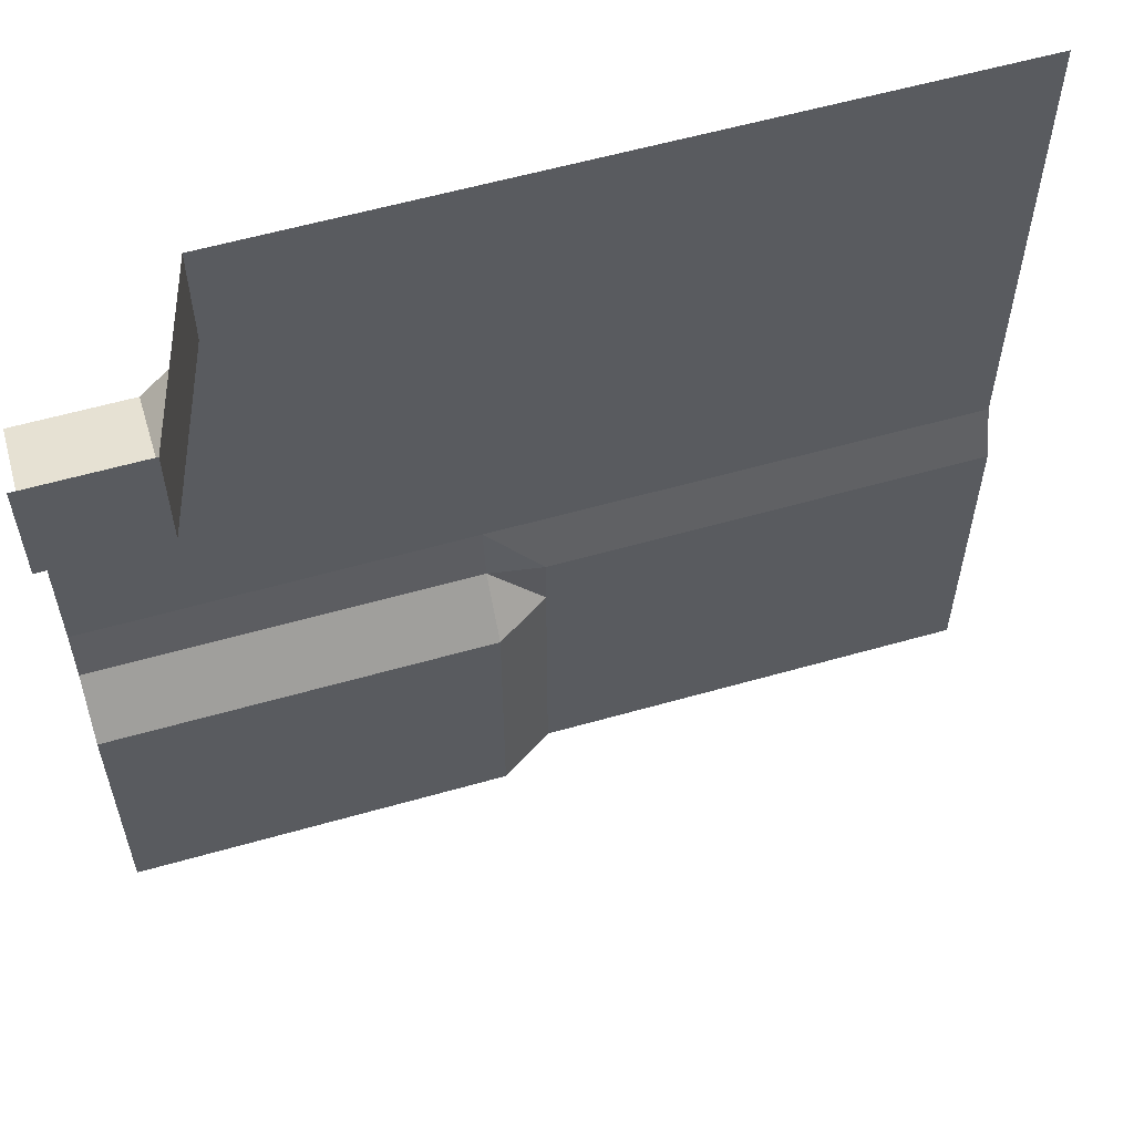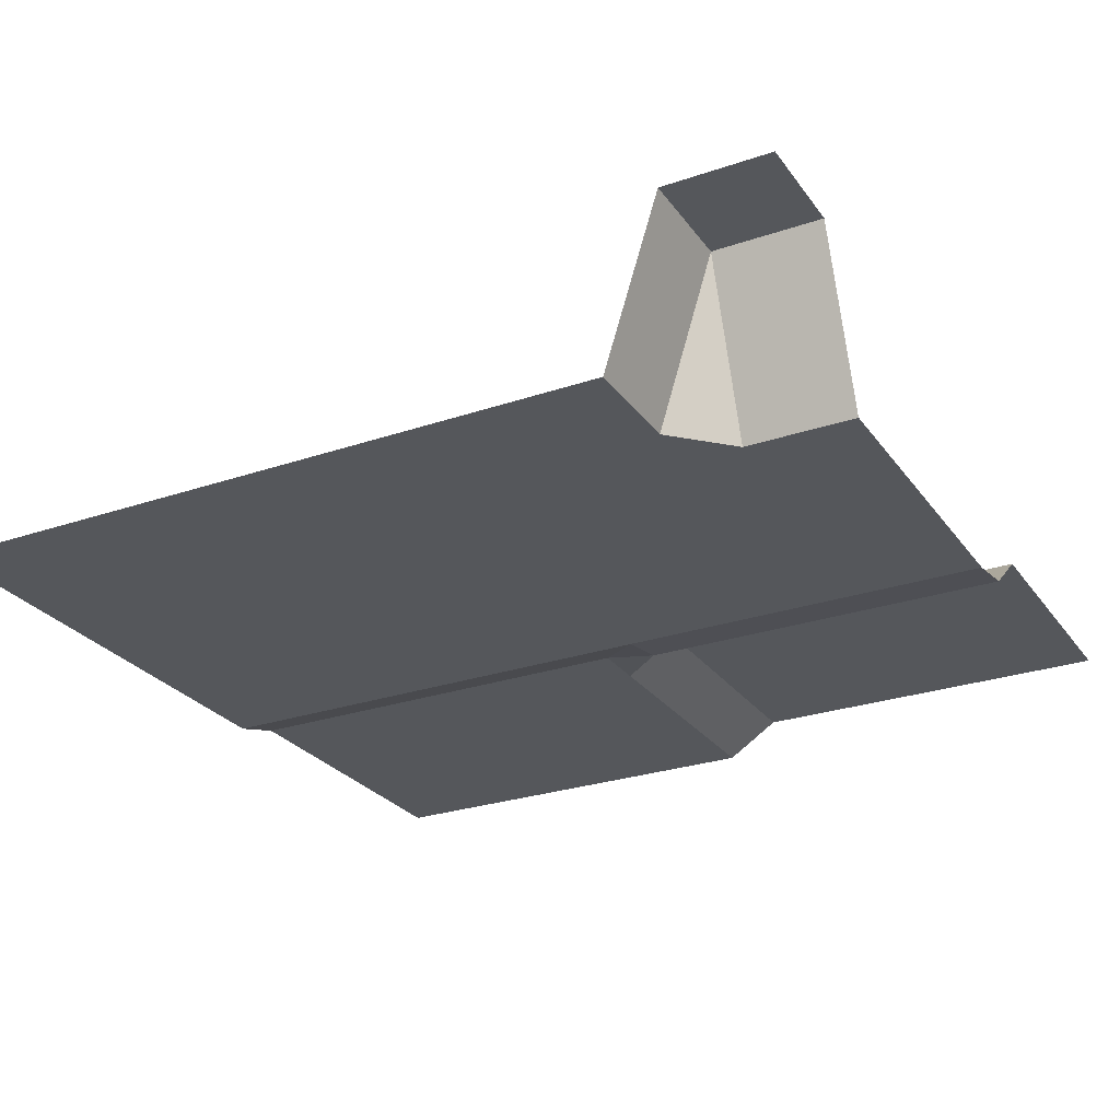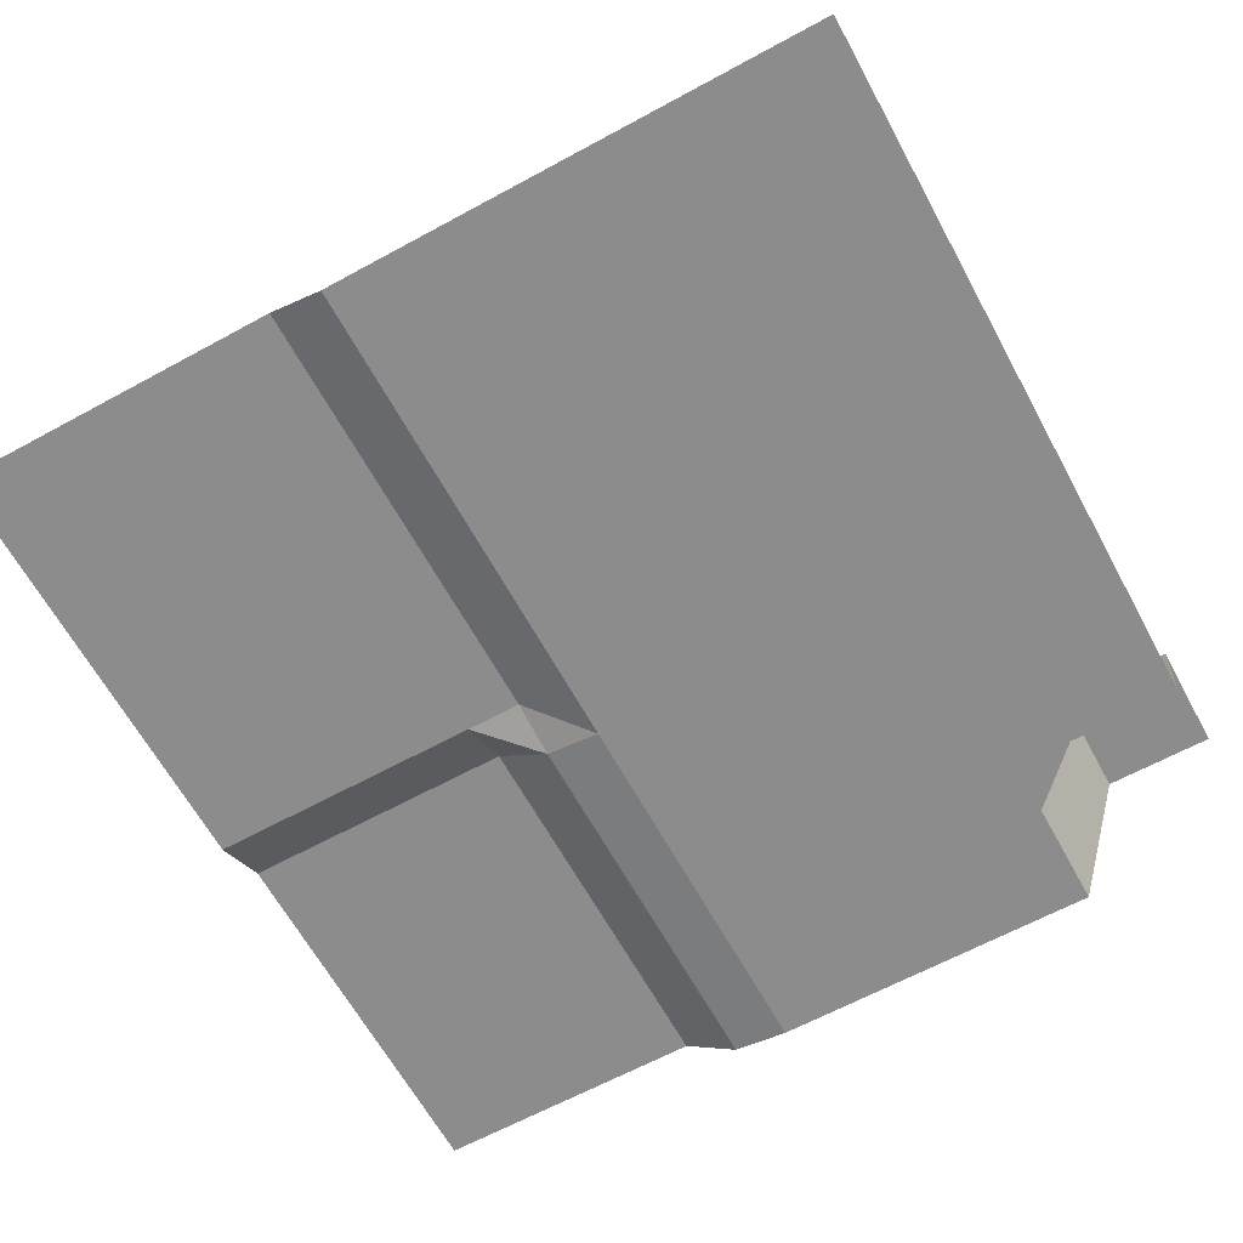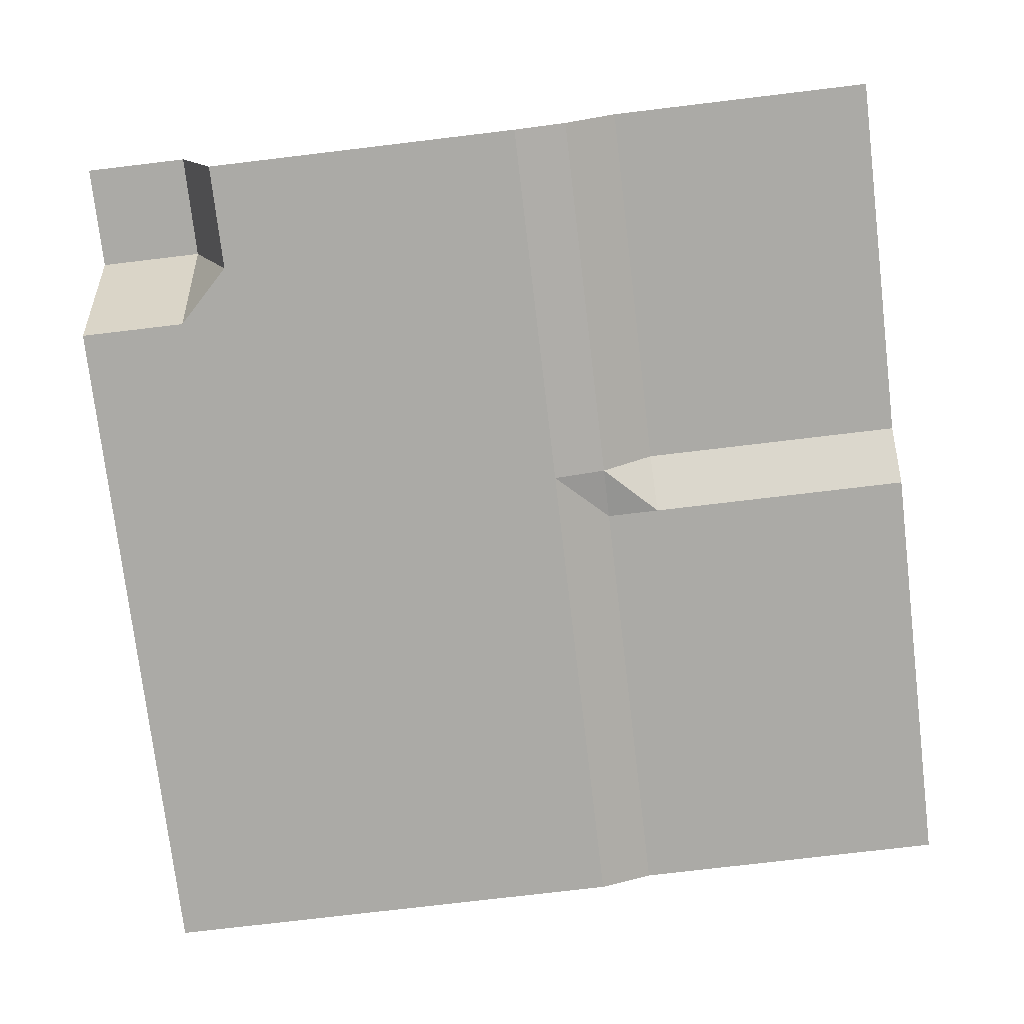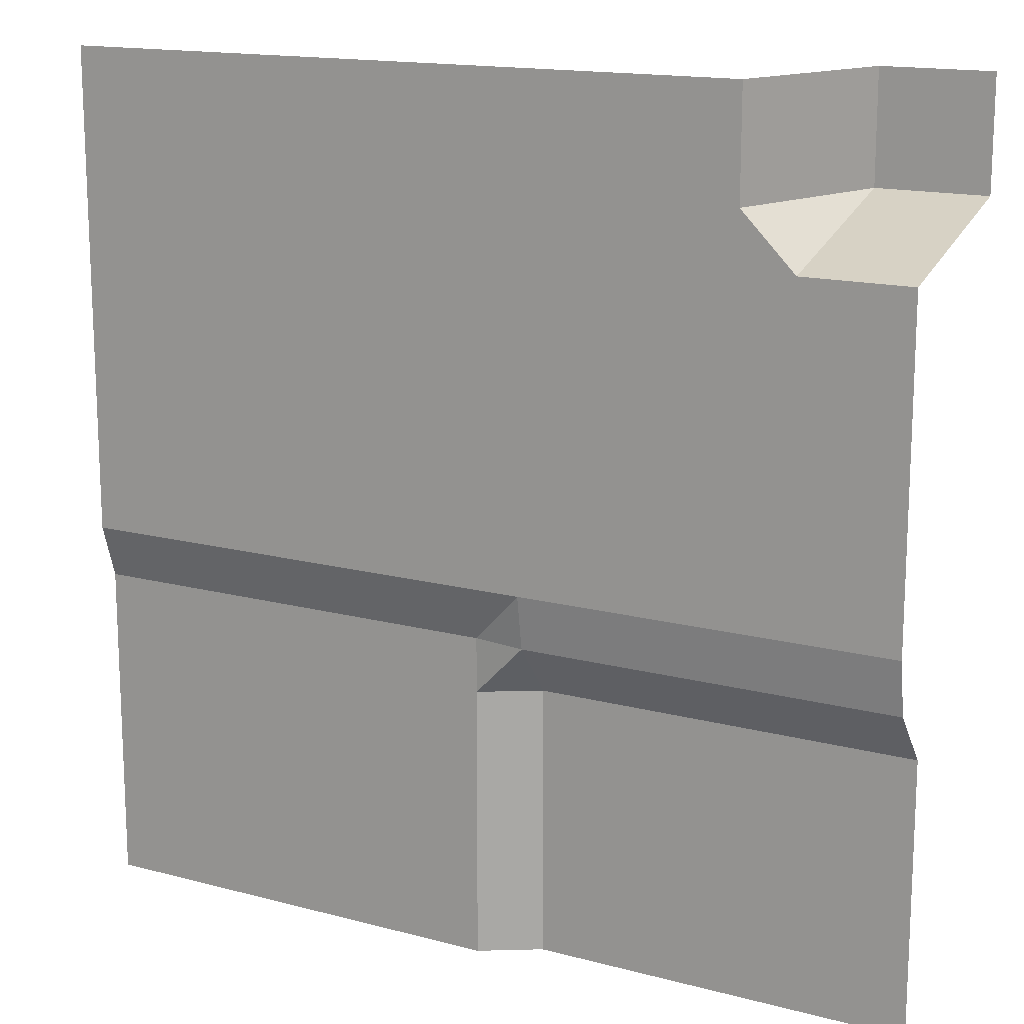
<metadata>
{"format":"obj","ext":"obj","renderer":"f3d","projection":"perspective","resolution":1024,"background":"white","views":[{"elev":58.5,"azim":163.6,"up":"+Z"},{"elev":-26.7,"azim":28.0,"up":"+Y"},{"elev":-64.3,"azim":-61.3,"up":"+Y"},{"elev":-75.8,"azim":96.8,"up":"+Y"},{"elev":15.3,"azim":29.4,"up":"+Z"}]}
</metadata>
<code>
o 平面
v -50.17 0 50.17
v 50.17 20 50.17
v -50.17 2 -50.17
v 50.17 6 -50.17
v -50.17 0 0
v 0 0 50.17
v 50.17 0 0
v 0 2 -50.17
v 0 0 0
v -50.17 0 25.08
v 25.08 0 50.17
v 50.17 6 -25.08
v -25.08 2 -50.17
v -50.17 2 -25.08
v -25.08 0 50.17
v 50.17 0 25.08
v 25.08 6 -50.17
v 0 2 -25.08
v 0 0 25.08
v -25.08 0 0
v 25.08 0 0
v 25.08 0 25.08
v -25.08 0 25.08
v -25.08 2 -25.08
v 25.08 6 -25.08
v -50.17 0 37.63
v 37.63 20 50.17
v 50.17 6 -37.63
v -37.63 2 -50.17
v -50.17 2 -12.54
v -12.54 0 50.17
v 50.17 0 12.54
v 12.54 6 -50.17
v 0 2 -37.63
v 0 0 12.54
v -37.63 0 0
v 12.54 0 0
v -50.17 0 12.54
v 12.54 0 50.17
v 50.17 1 -12.54
v -12.54 2 -50.17
v -50.17 2 -37.63
v -37.63 0 50.17
v 50.17 20 37.63
v 37.63 6 -50.17
v 0 2 -12.54
v 0 0 37.63
v -12.54 0 0
v 37.63 0 0
v 25.08 0 12.54
v 25.08 0 37.63
v 12.54 0 25.08
v 37.63 0 25.08
v -25.08 0 12.54
v -25.08 0 37.63
v -37.63 0 25.08
v -12.54 0 25.08
v -25.08 2 -37.63
v -25.08 2 -12.54
v -37.63 2 -25.08
v -12.54 2 -25.08
v 25.08 6 -37.63
v 25.08 1 -12.54
v 12.54 6 -25.08
v 37.63 6 -25.08
v 37.63 1 -12.54
v 12.54 1 -12.54
v 12.54 6 -37.63
v -12.54 2 -12.54
v -37.63 2 -12.54
v -37.63 2 -37.63
v -12.54 0 37.63
v -37.63 0 37.63
v -37.63 0 12.54
v 37.63 20 37.63
v 12.54 0 37.63
v 12.54 0 12.54
v 37.63 0 12.54
v -12.54 0 12.54
v -12.54 2 -37.63
v 37.63 6 -37.63
v -50.17 0 43.9
v 43.9 20 50.17
v 50.17 6 -43.9
v -43.9 2 -50.17
v -50.17 0 -6.271
v -6.271 0 50.17
v 50.17 0 6.271
v 6.271 6 -50.17
v 0 2 -43.9
v 0 0 6.271
v -43.9 0 0
v 6.271 0 0
v -50.17 0 18.81
v 18.81 0 50.17
v 50.17 6 -18.81
v -18.81 2 -50.17
v -50.17 2 -31.36
v -31.36 0 50.17
v 50.17 0 31.36
v 31.36 6 -50.17
v 0 2 -18.81
v 0 0 31.36
v -18.81 0 0
v 31.36 0 0
v 25.08 0 6.271
v 25.08 0 31.36
v 6.271 0 25.08
v 31.36 0 25.08
v -25.08 0 6.271
v -25.08 0 31.36
v -43.9 0 25.08
v -18.81 0 25.08
v -25.08 2 -43.9
v -25.08 2 -18.81
v -43.9 2 -25.08
v -18.81 2 -25.08
v 25.08 6 -43.9
v 25.08 6 -18.81
v 6.271 6 -25.08
v 31.36 6 -25.08
v -50.17 0 31.36
v 31.36 0 50.17
v 50.17 6 -31.36
v -31.36 2 -50.17
v -50.17 2 -18.81
v -18.81 0 50.17
v 50.17 0 18.81
v 18.81 6 -50.17
v 0 2 -31.36
v 0 0 18.81
v -31.36 0 0
v 18.81 0 0
v -50.17 0 6.271
v 6.271 0 50.17
v 50.17 0 -6.271
v -6.271 2 -50.17
v -50.17 2 -43.9
v -43.9 0 50.17
v 50.17 20 43.9
v 43.9 6 -50.17
v 0 0 -6.271
v 0 0 43.9
v -6.271 0 0
v 43.9 0 0
v 25.08 0 18.81
v 25.08 0 43.9
v 18.81 0 25.08
v 43.9 0 25.08
v -25.08 0 18.81
v -25.08 0 43.9
v -31.36 0 25.08
v -6.271 0 25.08
v -25.08 2 -31.36
v -25.08 0 -6.271
v -31.36 2 -25.08
v -6.271 2 -25.08
v 25.08 6 -31.36
v 25.08 0 -6.271
v 18.81 6 -25.08
v 43.9 6 -25.08
v 37.63 6 -18.81
v 37.63 0 -6.271
v 31.36 1 -12.54
v 43.9 1 -12.54
v 12.54 6 -18.81
v 12.54 0 -6.271
v 6.271 1 -12.54
v 18.81 1 -12.54
v 12.54 6 -43.9
v 12.54 6 -31.36
v 6.271 6 -37.63
v 18.81 6 -37.63
v -12.54 2 -18.81
v -12.54 0 -6.271
v -18.81 2 -12.54
v -6.271 2 -12.54
v -37.63 2 -18.81
v -37.63 0 -6.271
v -43.9 2 -12.54
v -31.36 2 -12.54
v -37.63 2 -43.9
v -37.63 2 -31.36
v -43.9 2 -37.63
v -31.36 2 -37.63
v -12.54 0 31.36
v -12.54 0 43.9
v -18.81 0 37.63
v -6.271 0 37.63
v -37.63 0 31.36
v -37.63 0 43.9
v -43.9 0 37.63
v -31.36 0 37.63
v -37.63 0 6.271
v -37.63 0 18.81
v -43.9 0 12.54
v -31.36 0 12.54
v 37.63 0 31.36
v 37.63 20 43.9
v 31.36 0 37.63
v 43.9 20 37.63
v 12.54 0 31.36
v 12.54 0 43.9
v 6.271 0 37.63
v 18.81 0 37.63
v 12.54 0 6.271
v 12.54 0 18.81
v 6.271 0 12.54
v 18.81 0 12.54
v 37.63 0 6.271
v 37.63 0 18.81
v 31.36 0 12.54
v 43.9 0 12.54
v -12.54 0 6.271
v -12.54 0 18.81
v -18.81 0 12.54
v -6.271 0 12.54
v -12.54 2 -43.9
v -12.54 2 -31.36
v -18.81 2 -37.63
v -6.271 2 -37.63
v 37.63 6 -43.9
v 37.63 6 -31.36
v 31.36 6 -37.63
v 43.9 6 -37.63
v 43.9 6 -31.36
v 31.36 6 -31.36
v 31.36 6 -43.9
v -6.271 2 -31.36
v -18.81 2 -31.36
v -18.81 2 -43.9
v -6.271 0 18.81
v -18.81 0 18.81
v -18.81 0 6.271
v 43.9 0 18.81
v 31.36 0 18.81
v 31.36 0 6.271
v 18.81 0 18.81
v 6.271 0 18.81
v 6.271 0 6.271
v 18.81 0 43.9
v 6.271 0 43.9
v 6.271 0 31.36
v 43.9 20 43.9
v 31.36 0 43.9
v 31.36 0 31.36
v -31.36 0 18.81
v -43.9 0 18.81
v -43.9 0 6.271
v -31.36 0 43.9
v -43.9 0 43.9
v -43.9 0 31.36
v -6.271 0 43.9
v -18.81 0 43.9
v -18.81 0 31.36
v -31.36 2 -31.36
v -43.9 2 -31.36
v -43.9 2 -43.9
v -31.36 0 -6.271
v -43.9 0 -6.271
v -43.9 2 -18.81
v -6.271 0 -6.271
v -18.81 0 -6.271
v -18.81 2 -18.81
v 18.81 6 -31.36
v 6.271 6 -31.36
v 6.271 6 -43.9
v 18.81 0 -6.271
v 6.271 0 -6.271
v 6.271 6 -18.81
v 43.9 0 -6.271
v 31.36 0 -6.271
v 31.36 6 -18.81
v 43.9 6 -18.81
v 18.81 6 -18.81
v 18.81 6 -43.9
v -6.271 2 -18.81
v -31.36 2 -18.81
v -31.36 2 -43.9
v -6.271 0 31.36
v -31.36 0 31.36
v -31.36 0 6.271
v 43.9 0 31.36
v 18.81 0 31.36
v 18.81 0 6.271
v 43.9 0 6.271
v -6.271 0 6.271
v -6.271 2 -43.9
v 43.9 6 -43.9
f 84 141 289
f 90 137 288
f 91 144 287
f 88 145 286
f 106 133 285
f 107 148 284
f 100 149 283
f 110 132 282
f 111 152 281
f 103 153 280
f 114 125 279
f 115 156 278
f 102 157 277
f 118 129 276
f 119 160 275
f 96 161 274
f 162 121 273
f 163 164 272
f 136 165 271
f 166 120 270
f 167 168 269
f 159 169 268
f 170 89 267
f 171 172 266
f 158 173 265
f 174 117 264
f 175 176 263
f 142 177 262
f 178 116 261
f 179 180 260
f 155 181 259
f 182 85 258
f 183 184 257
f 154 185 256
f 186 113 255
f 187 188 254
f 143 189 253
f 190 112 252
f 191 192 251
f 151 193 250
f 194 92 249
f 195 196 248
f 150 197 247
f 198 109 246
f 199 200 245
f 140 201 244
f 202 108 243
f 203 204 242
f 147 205 241
f 206 93 240
f 207 208 239
f 146 209 238
f 210 105 237
f 211 212 236
f 128 213 235
f 214 104 234
f 215 216 233
f 131 217 232
f 218 97 231
f 219 220 230
f 130 221 229
f 222 101 228
f 223 224 227
f 124 225 226
f 226 81 223
f 161 223 65
f 12 226 161
f 227 62 158
f 121 158 25
f 65 227 121
f 228 17 118
f 224 118 62
f 81 228 224
f 229 80 219
f 157 219 61
f 18 229 157
f 230 58 154
f 117 154 24
f 61 230 117
f 231 13 114
f 220 114 58
f 80 231 220
f 232 79 215
f 153 215 57
f 19 232 153
f 233 54 150
f 113 150 23
f 57 233 113
f 234 20 110
f 216 110 54
f 79 234 216
f 235 78 211
f 149 211 53
f 16 235 149
f 236 50 146
f 109 146 22
f 53 236 109
f 237 21 106
f 212 106 50
f 78 237 212
f 238 77 207
f 148 207 52
f 22 238 148
f 239 35 131
f 108 131 19
f 52 239 108
f 240 9 91
f 208 91 35
f 77 240 208
f 241 76 203
f 95 203 39
f 11 241 95
f 242 47 143
f 135 143 6
f 39 242 135
f 243 19 103
f 204 103 47
f 76 243 204
f 244 75 199
f 83 199 27
f 2 244 83
f 245 51 147
f 123 147 11
f 27 245 123
f 246 22 107
f 200 107 51
f 200 198 246
f 247 74 195
f 152 195 56
f 23 247 152
f 248 38 94
f 112 94 10
f 56 248 112
f 249 5 134
f 196 134 38
f 74 249 196
f 250 73 191
f 99 191 43
f 15 250 99
f 251 26 82
f 139 82 1
f 43 251 139
f 252 10 122
f 192 122 26
f 73 252 192
f 253 72 187
f 87 187 31
f 6 253 87
f 254 55 151
f 127 151 15
f 31 254 127
f 255 23 111
f 188 111 55
f 72 255 188
f 256 71 183
f 156 183 60
f 24 256 156
f 257 42 98
f 116 98 14
f 60 257 116
f 258 3 138
f 184 138 42
f 71 258 184
f 259 70 179
f 132 179 36
f 20 259 132
f 260 30 86
f 92 86 5
f 36 260 92
f 261 14 126
f 180 126 30
f 70 261 180
f 262 69 175
f 144 175 48
f 9 262 144
f 263 59 155
f 104 155 20
f 48 263 104
f 264 24 115
f 176 115 59
f 69 264 176
f 265 68 171
f 160 171 64
f 25 265 160
f 266 34 130
f 120 130 18
f 64 266 120
f 267 8 90
f 172 90 34
f 68 267 172
f 268 67 167
f 133 167 37
f 21 268 133
f 269 46 142
f 93 142 9
f 37 269 93
f 270 18 102
f 168 102 46
f 67 270 168
f 271 66 163
f 145 163 49
f 7 271 145
f 272 63 159
f 105 159 21
f 49 272 105
f 273 25 119
f 164 119 63
f 66 273 164
f 274 65 162
f 165 162 66
f 40 274 165
f 275 64 166
f 169 166 67
f 63 275 169
f 276 33 170
f 173 170 68
f 62 276 173
f 277 61 174
f 177 174 69
f 46 277 177
f 278 60 178
f 181 178 70
f 59 278 181
f 279 29 182
f 185 182 71
f 58 279 185
f 280 57 186
f 189 186 72
f 47 280 189
f 281 56 190
f 193 190 73
f 55 281 193
f 282 36 194
f 197 194 74
f 54 282 197
f 283 53 198
f 201 198 75
f 44 283 201
f 284 52 202
f 205 202 76
f 51 284 205
f 285 37 206
f 209 206 77
f 50 285 209
f 286 49 210
f 213 210 78
f 32 286 213
f 287 48 214
f 217 214 79
f 35 287 217
f 288 41 218
f 221 218 80
f 34 288 221
f 289 45 222
f 225 222 81
f 28 289 225
f 84 4 141
f 90 8 137
f 91 9 144
f 88 7 145
f 106 21 133
f 107 22 148
f 100 16 149
f 110 20 132
f 111 23 152
f 103 19 153
f 114 13 125
f 115 24 156
f 102 18 157
f 118 17 129
f 119 25 160
f 96 12 161
f 162 65 121
f 163 66 164
f 136 40 165
f 166 64 120
f 167 67 168
f 159 63 169
f 170 33 89
f 171 68 172
f 158 62 173
f 174 61 117
f 175 69 176
f 142 46 177
f 178 60 116
f 179 70 180
f 155 59 181
f 182 29 85
f 183 71 184
f 154 58 185
f 186 57 113
f 187 72 188
f 143 47 189
f 190 56 112
f 191 73 192
f 151 55 193
f 194 36 92
f 195 74 196
f 150 54 197
f 198 53 109
f 199 75 200
f 140 44 201
f 202 52 108
f 203 76 204
f 147 51 205
f 206 37 93
f 207 77 208
f 146 50 209
f 210 49 105
f 211 78 212
f 128 32 213
f 214 48 104
f 215 79 216
f 131 35 217
f 218 41 97
f 219 80 220
f 130 34 221
f 222 45 101
f 223 81 224
f 124 28 225
f 226 225 81
f 161 226 223
f 12 124 226
f 227 224 62
f 121 227 158
f 65 223 227
f 228 101 17
f 224 228 118
f 81 222 228
f 229 221 80
f 157 229 219
f 18 130 229
f 230 220 58
f 117 230 154
f 61 219 230
f 231 97 13
f 220 231 114
f 80 218 231
f 232 217 79
f 153 232 215
f 19 131 232
f 233 216 54
f 113 233 150
f 57 215 233
f 234 104 20
f 216 234 110
f 79 214 234
f 235 213 78
f 149 235 211
f 16 128 235
f 236 212 50
f 109 236 146
f 53 211 236
f 237 105 21
f 212 237 106
f 78 210 237
f 238 209 77
f 148 238 207
f 22 146 238
f 239 208 35
f 108 239 131
f 52 207 239
f 240 93 9
f 208 240 91
f 77 206 240
f 241 205 76
f 95 241 203
f 11 147 241
f 242 204 47
f 135 242 143
f 39 203 242
f 243 108 19
f 204 243 103
f 76 202 243
f 244 201 75
f 83 244 199
f 2 140 244
f 245 200 51
f 123 245 147
f 27 199 245
f 246 109 22
f 200 246 107
f 200 75 198
f 247 197 74
f 152 247 195
f 23 150 247
f 248 196 38
f 112 248 94
f 56 195 248
f 249 92 5
f 196 249 134
f 74 194 249
f 250 193 73
f 99 250 191
f 15 151 250
f 251 192 26
f 139 251 82
f 43 191 251
f 252 112 10
f 192 252 122
f 73 190 252
f 253 189 72
f 87 253 187
f 6 143 253
f 254 188 55
f 127 254 151
f 31 187 254
f 255 113 23
f 188 255 111
f 72 186 255
f 256 185 71
f 156 256 183
f 24 154 256
f 257 184 42
f 116 257 98
f 60 183 257
f 258 85 3
f 184 258 138
f 71 182 258
f 259 181 70
f 132 259 179
f 20 155 259
f 260 180 30
f 92 260 86
f 36 179 260
f 261 116 14
f 180 261 126
f 70 178 261
f 262 177 69
f 144 262 175
f 9 142 262
f 263 176 59
f 104 263 155
f 48 175 263
f 264 117 24
f 176 264 115
f 69 174 264
f 265 173 68
f 160 265 171
f 25 158 265
f 266 172 34
f 120 266 130
f 64 171 266
f 267 89 8
f 172 267 90
f 68 170 267
f 268 169 67
f 133 268 167
f 21 159 268
f 269 168 46
f 93 269 142
f 37 167 269
f 270 120 18
f 168 270 102
f 67 166 270
f 271 165 66
f 145 271 163
f 7 136 271
f 272 164 63
f 105 272 159
f 49 163 272
f 273 121 25
f 164 273 119
f 66 162 273
f 274 161 65
f 165 274 162
f 40 96 274
f 275 160 64
f 169 275 166
f 63 119 275
f 276 129 33
f 173 276 170
f 62 118 276
f 277 157 61
f 177 277 174
f 46 102 277
f 278 156 60
f 181 278 178
f 59 115 278
f 279 125 29
f 185 279 182
f 58 114 279
f 280 153 57
f 189 280 186
f 47 103 280
f 281 152 56
f 193 281 190
f 55 111 281
f 282 132 36
f 197 282 194
f 54 110 282
f 283 149 53
f 201 283 198
f 44 100 283
f 284 148 52
f 205 284 202
f 51 107 284
f 285 133 37
f 209 285 206
f 50 106 285
f 286 145 49
f 213 286 210
f 32 88 286
f 287 144 48
f 217 287 214
f 35 91 287
f 288 137 41
f 221 288 218
f 34 90 288
f 289 141 45
f 225 289 222
f 28 84 289

</code>
